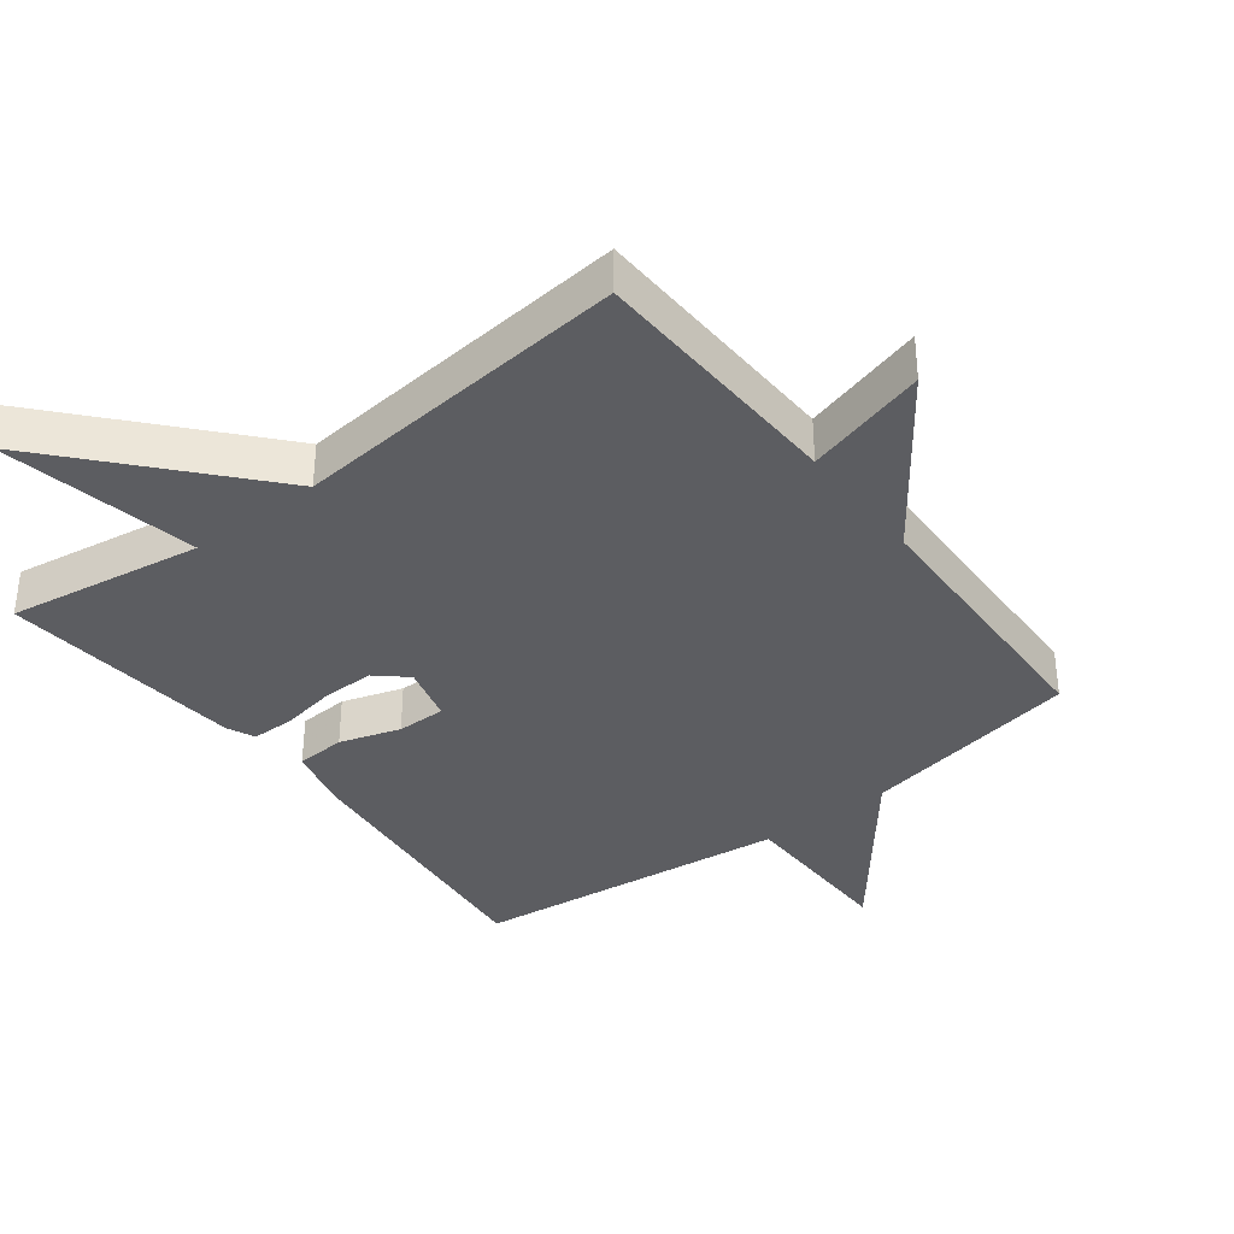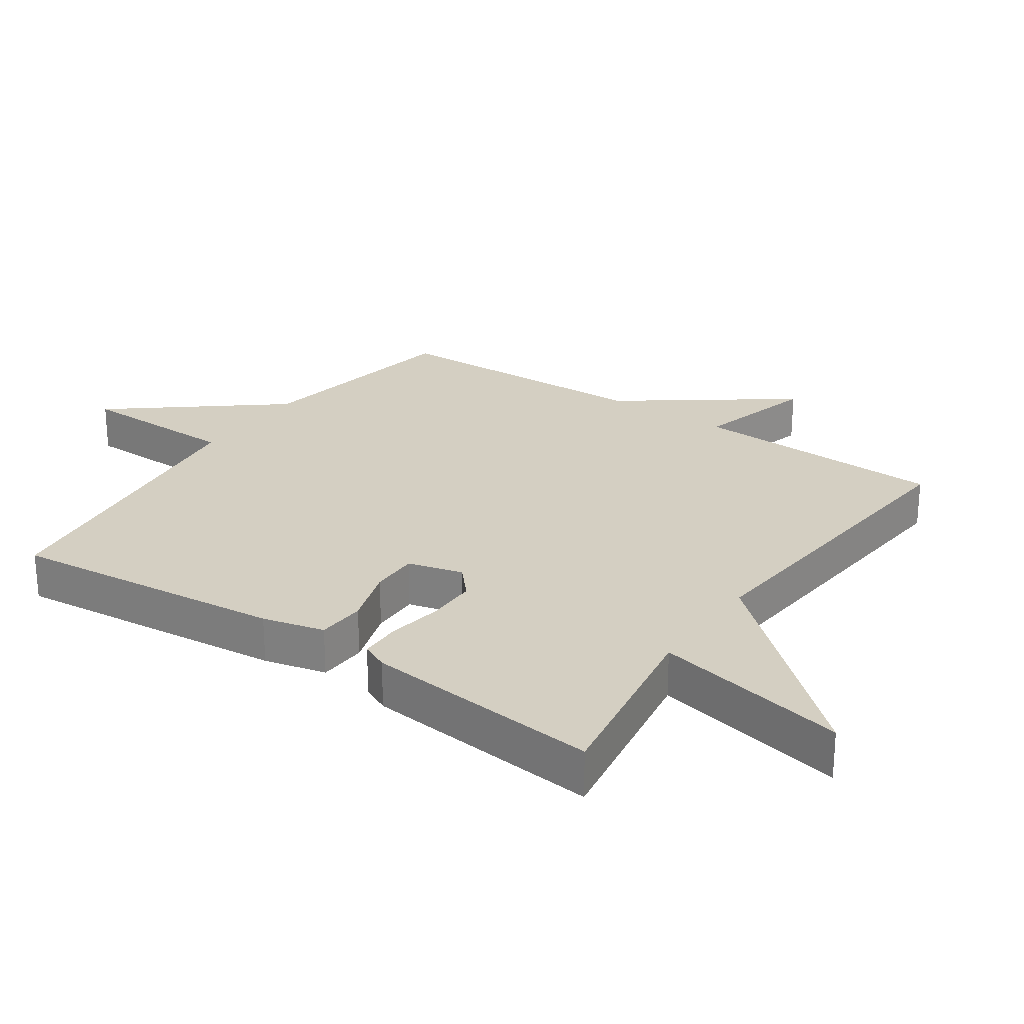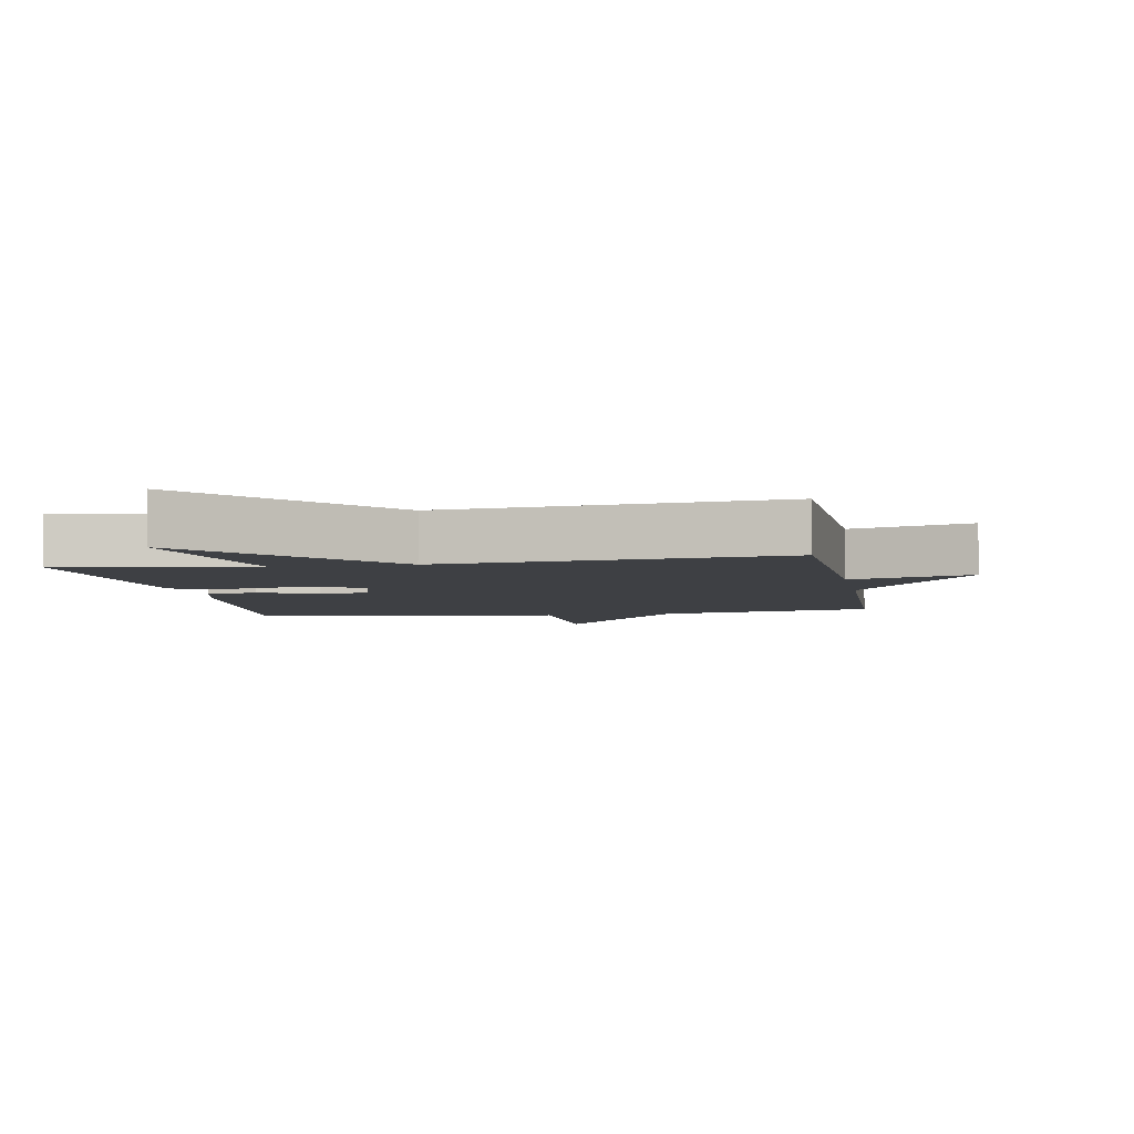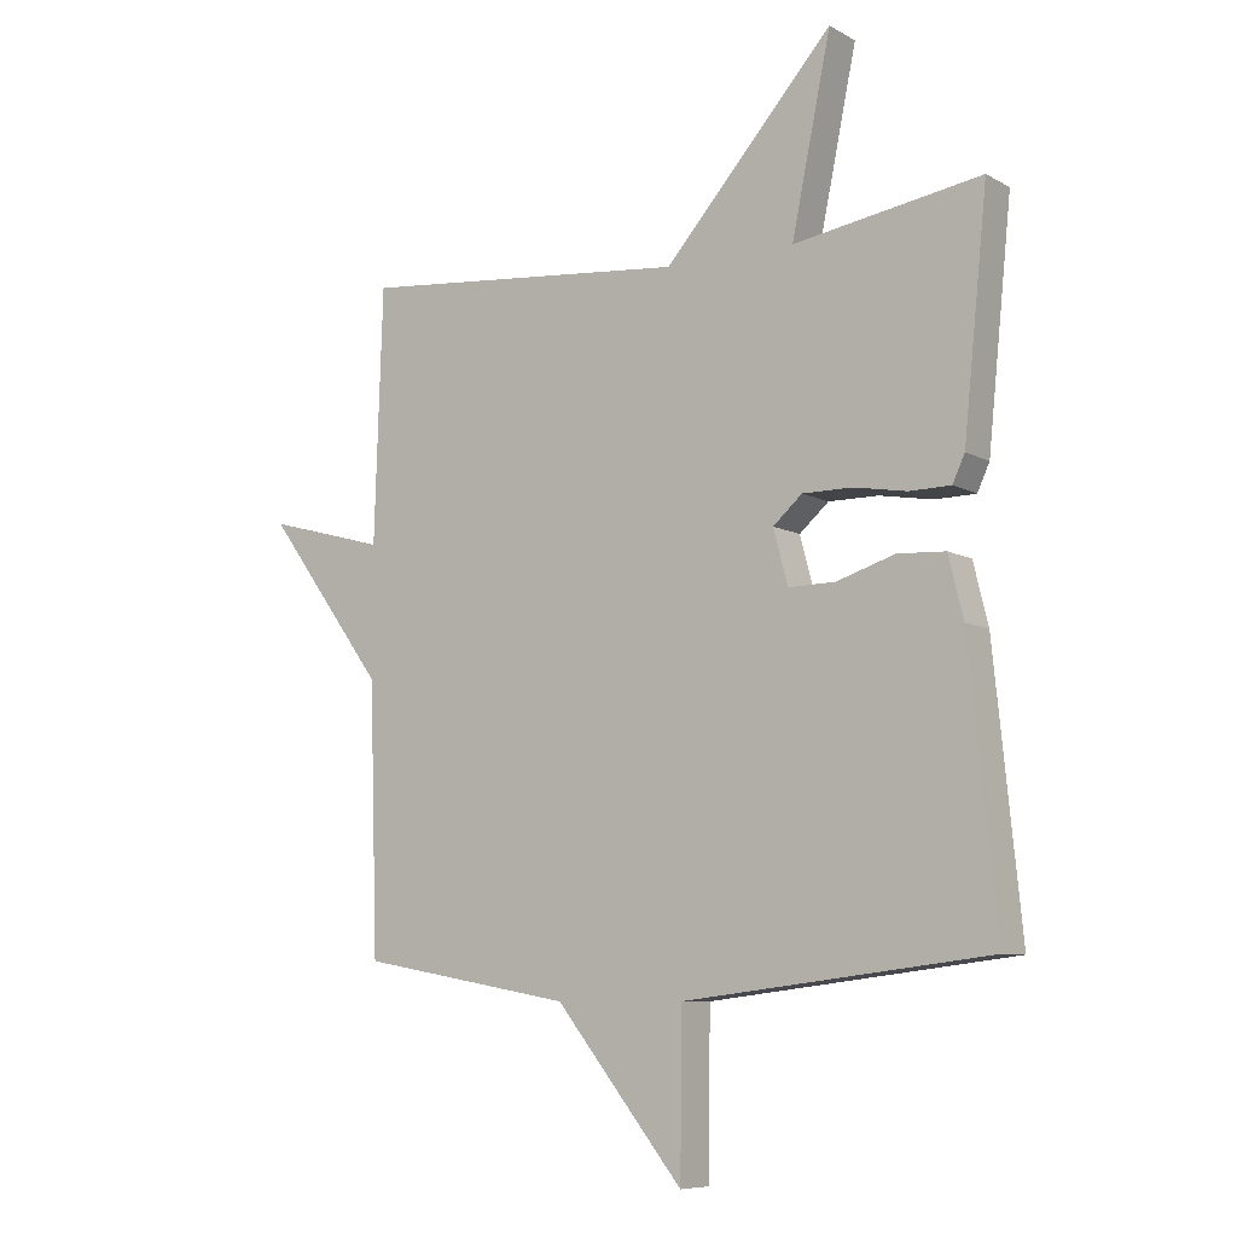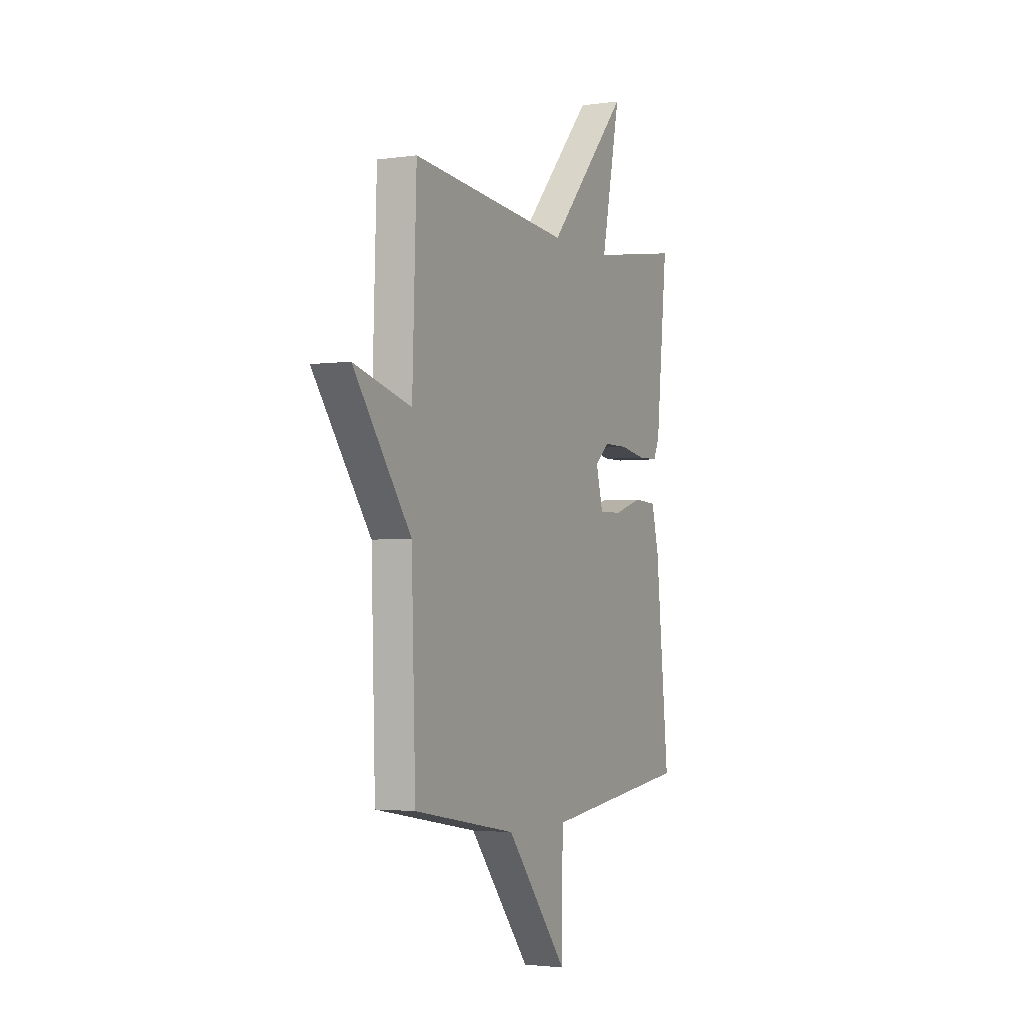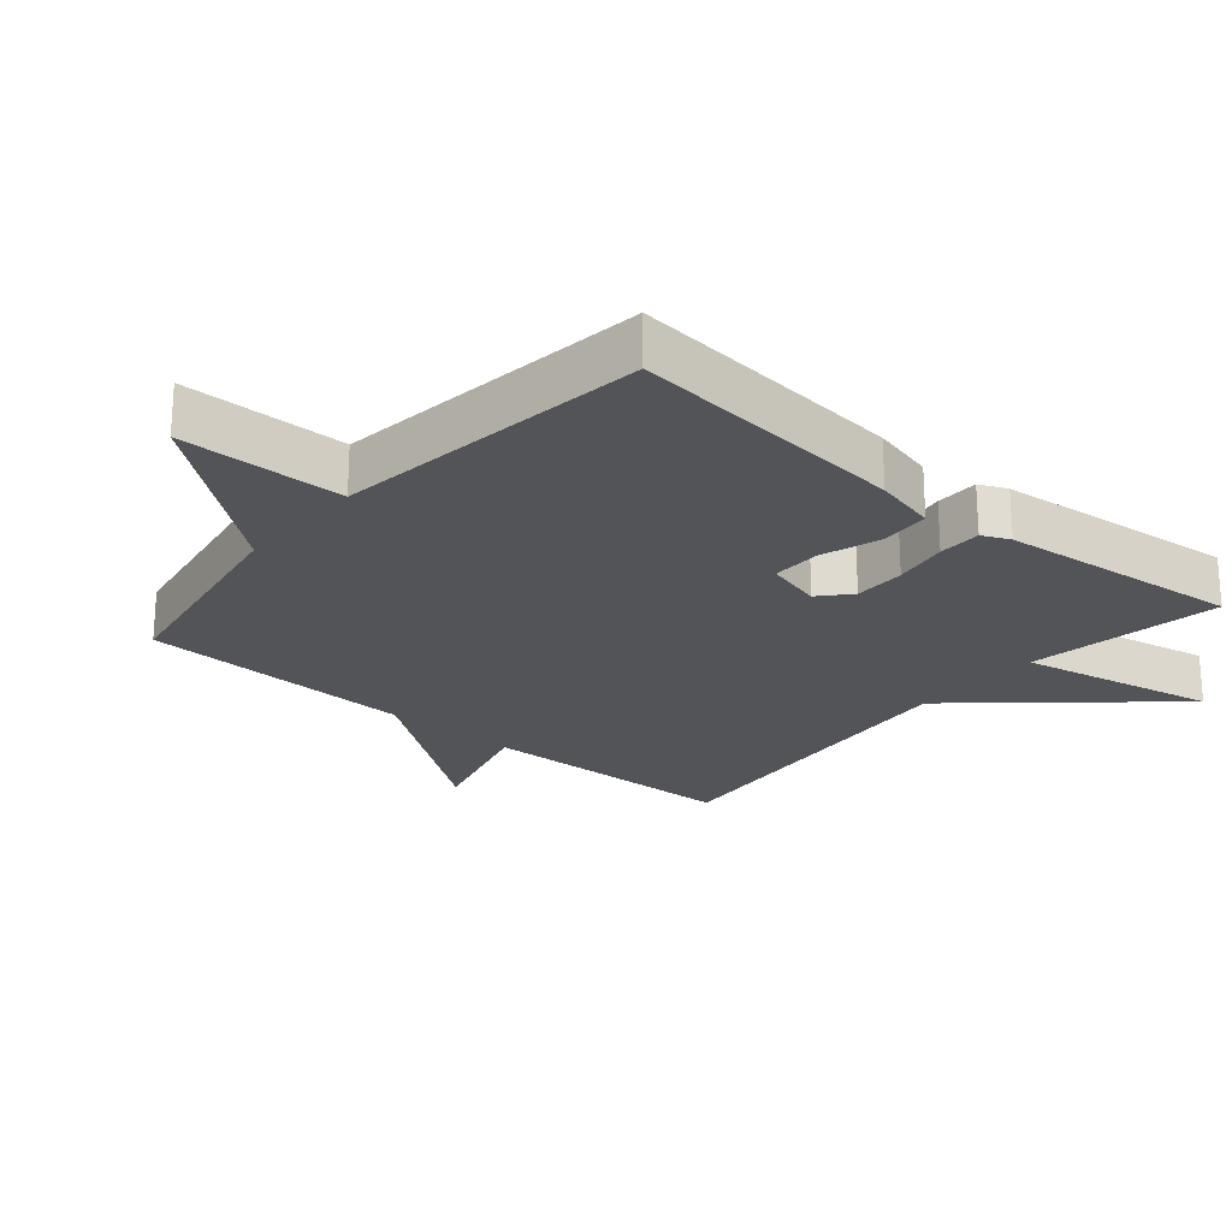
<metadata>
{"format":"obj","ext":"obj","renderer":"f3d","projection":"perspective","resolution":1024,"background":"white","views":[{"elev":-37.1,"azim":37.6,"up":"+Y"},{"elev":25.8,"azim":-55.4,"up":"+Y"},{"elev":-4.8,"azim":10.2,"up":"+Y"},{"elev":-8.1,"azim":-145.7,"up":"+Z"},{"elev":-3.0,"azim":116.2,"up":"+Z"},{"elev":-23.4,"azim":-130.5,"up":"+Y"}]}
</metadata>
<code>
v 0.5 0.07 0.5
v 0.513 0.07 0.111
v 0.696 0.07 0.161
v 0.513 0.07 -0.089
v 0.5 0.07 -0.5
v 0.172 0.07 -0.558
v -0.025 0.07 -0.804
v -0.028 0.07 -0.558
v -0.5 0.07 -0.5
v -0.458 0.07 -0.082
v -0.435 0.07 0.012
v -0.361 0.07 0.016
v -0.271 0.07 -0.013
v -0.198 0.07 -0.014
v -0.176 0.07 0.07
v -0.221 0.07 0.11
v -0.298 0.07 0.11
v -0.38 0.07 0.096
v -0.444 0.07 0.097
v -0.463 0.07 0.138
v -0.5 0.07 0.5
v -0.21 0.07 0.453
v -0.271 0.07 0.748
v -0.01 0.07 0.453
v 0.5 0 0.5
v 0.513 0 0.111
v 0.696 0 0.161
v 0.513 0 -0.089
v 0.5 0 -0.5
v 0.172 0 -0.558
v -0.025 0 -0.804
v -0.028 0 -0.558
v -0.5 0 -0.5
v -0.458 0 -0.082
v -0.435 0 0.012
v -0.361 0 0.016
v -0.271 0 -0.013
v -0.198 0 -0.014
v -0.176 0 0.07
v -0.221 0 0.11
v -0.298 0 0.11
v -0.38 0 0.096
v -0.444 0 0.097
v -0.463 0 0.138
v -0.5 0 0.5
v -0.21 0 0.453
v -0.271 0 0.748
v -0.01 0 0.453
f 22 23 24
f 20 21 22
f 19 20 22
f 18 19 22
f 17 18 22
f 16 17 22 24
f 24 1 2
f 16 24 2
f 15 16 2
f 11 12 13
f 10 11 13
f 9 10 13
f 8 9 13
f 8 13 14
f 6 7 8
f 14 15 2
f 8 14 2
f 6 8 2
f 5 6 2
f 4 5 2
f 2 3 4
f 48 47 46
f 46 45 44
f 46 44 43
f 46 43 42
f 46 42 41
f 48 46 41 40
f 26 25 48
f 26 48 40
f 26 40 39
f 37 36 35
f 37 35 34
f 37 34 33
f 37 33 32
f 38 37 32
f 32 31 30
f 26 39 38
f 26 38 32
f 26 32 30
f 26 30 29
f 26 29 28
f 28 27 26
f 1 25 26 2
f 2 26 27 3
f 3 27 28 4
f 4 28 29 5
f 5 29 30 6
f 6 30 31 7
f 7 31 32 8
f 8 32 33 9
f 9 33 34 10
f 10 34 35 11
f 11 35 36 12
f 12 36 37 13
f 13 37 38 14
f 14 38 39 15
f 15 39 40 16
f 16 40 41 17
f 17 41 42 18
f 18 42 43 19
f 19 43 44 20
f 20 44 45 21
f 21 45 46 22
f 22 46 47 23
f 23 47 48 24
f 24 48 25 1

</code>
